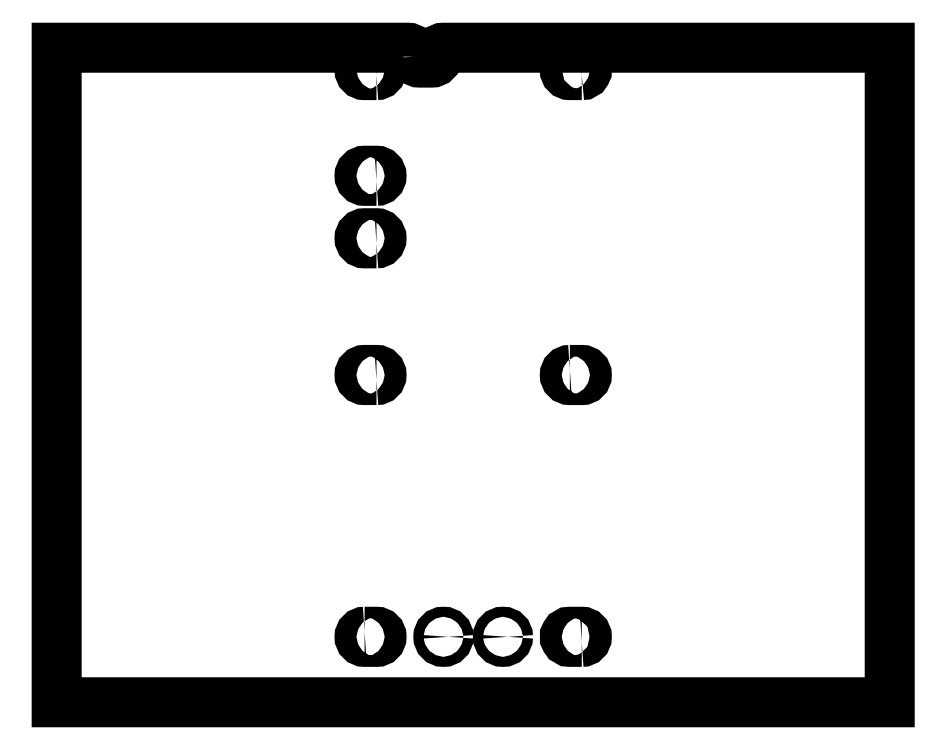
<metadata>
{"format":"dxf","ext":"dxf","renderer":"ezdxf+matplotlib","layout":"modelspace","background":"white","min_lineweight":24,"dpi":150}
</metadata>
<code>
0
SECTION
2
ENTITIES
0
LWPOLYLINE
8
0
90
4
70
1
43
0
10
-36.5
20
-111.3
10
-32.5
20
-111.3
42
-1
10
-32.5
20
-114.7
10
-36.5
20
-114.7
42
-1
0
LWPOLYLINE
8
0
90
4
70
1
43
0
10
36.5
20
-114.7
10
32.5
20
-114.7
42
-1
10
32.5
20
-111.3
10
36.5
20
-111.3
42
-1
0
LWPOLYLINE
8
0
90
4
70
1
43
0
10
-32.5
20
-26.7
10
-36.5
20
-26.7
42
-1
10
-36.5
20
-23.3
10
-32.5
20
-23.3
42
-1
0
CIRCLE
8
0
10
-10
20
-113
30
0
40
1.7
210
0
220
-0
230
1
0
CIRCLE
8
0
10
10
20
-113
30
0
40
1.7
210
0
220
-0
230
1
0
LWPOLYLINE
8
0
90
4
70
1
43
0
10
32.5
20
-23.3
10
36.5
20
-23.3
42
-1
10
36.5
20
-26.7
10
32.5
20
-26.7
42
-1
0
LWPOLYLINE
8
0
90
12
70
1
43
0
10
-20
20
82
10
-20
20
83
42
0.4142
10
-22
20
85
10
-140
20
85
10
-140
20
-135
10
140
20
-135
10
140
20
85
10
-10
20
85
42
0.4142
10
-12
20
83
10
-12
20
82
42
-0.4142
10
-14
20
80
10
-18
20
80
42
-0.4142
0
LWPOLYLINE
8
0
90
4
70
1
43
0
10
-32.5
20
75.8
42
1
10
-32.5
20
79.2
10
-36.5
20
79.2
42
1
10
-36.5
20
75.8
0
LWPOLYLINE
8
0
90
4
70
1
43
0
10
-32.5
20
40.25
42
1
10
-32.5
20
43.65
10
-36.5
20
43.65
42
1
10
-36.5
20
40.25
0
LWPOLYLINE
8
0
90
4
70
1
43
0
10
-32.5
20
19.25
42
1
10
-32.5
20
22.65
10
-36.5
20
22.65
42
1
10
-36.5
20
19.25
0
LWPOLYLINE
8
0
90
4
70
1
43
0
10
36.5
20
75.8
42
1
10
36.5
20
79.2
10
32.5
20
79.2
42
1
10
32.5
20
75.8
0
ENDSEC
0
EOF

</code>
